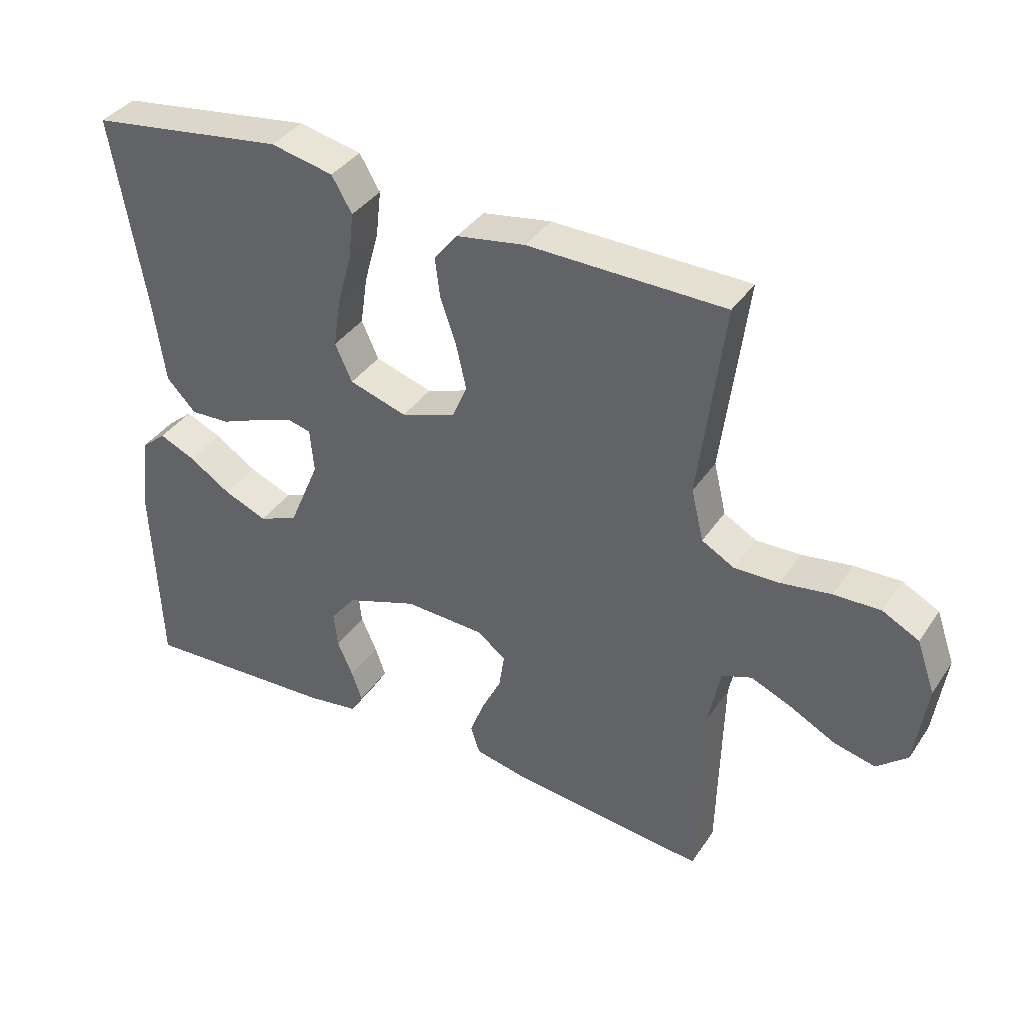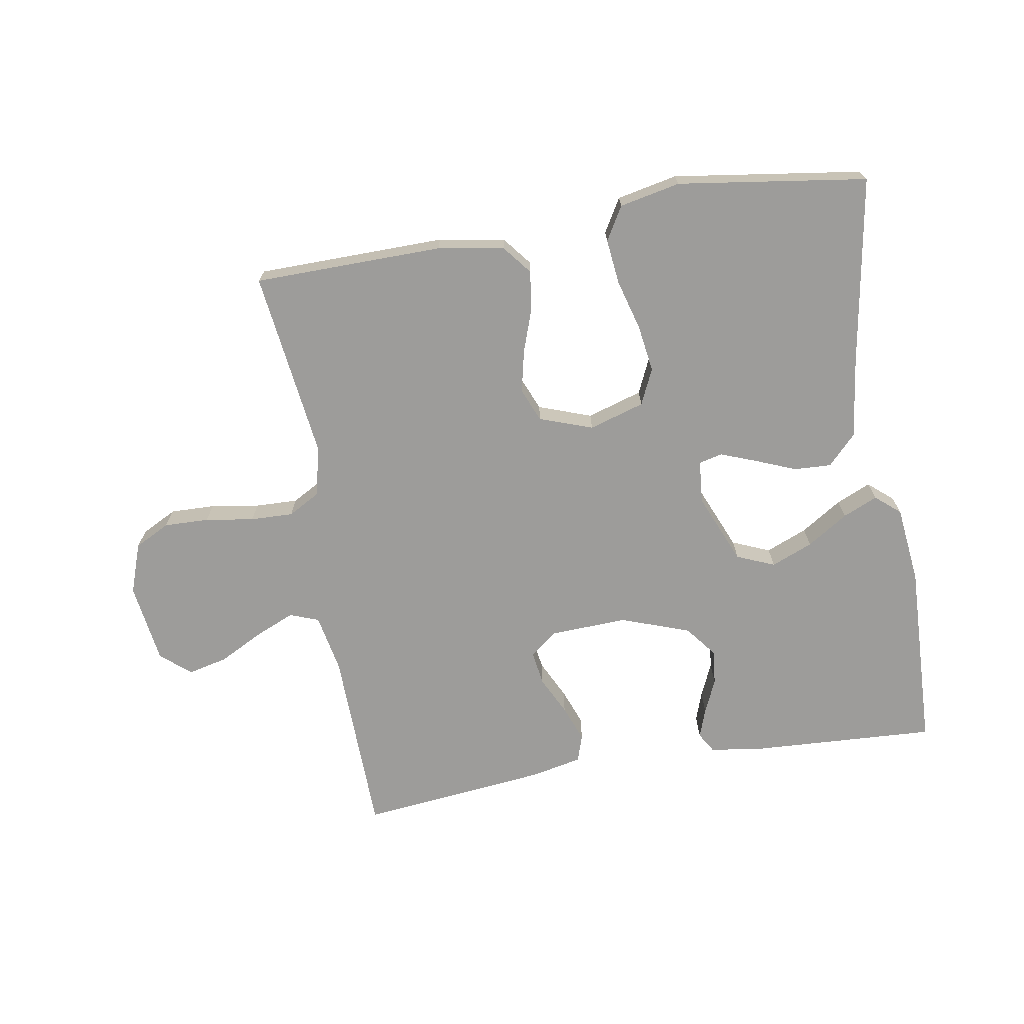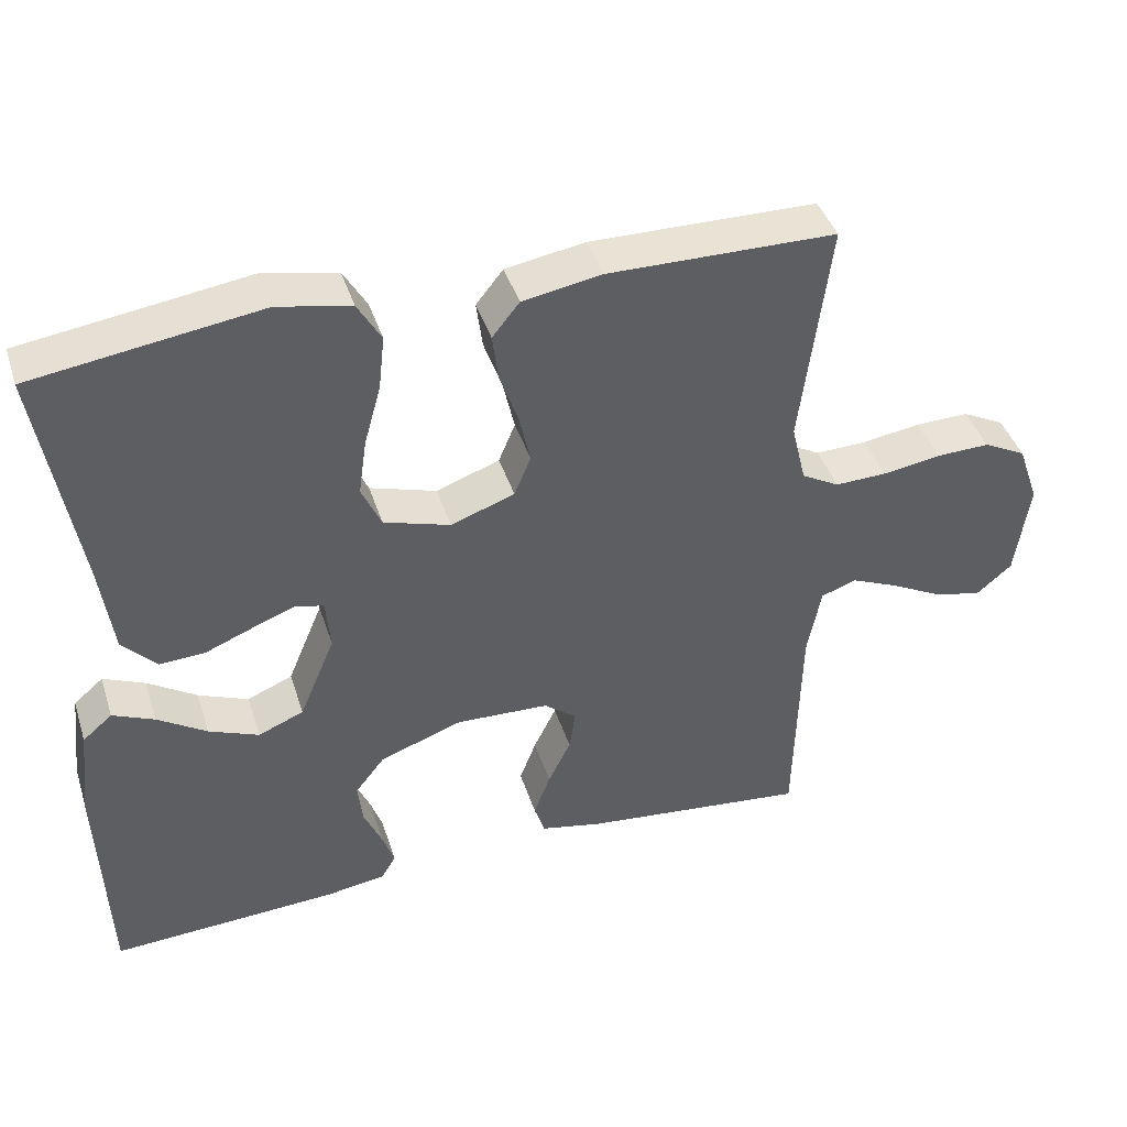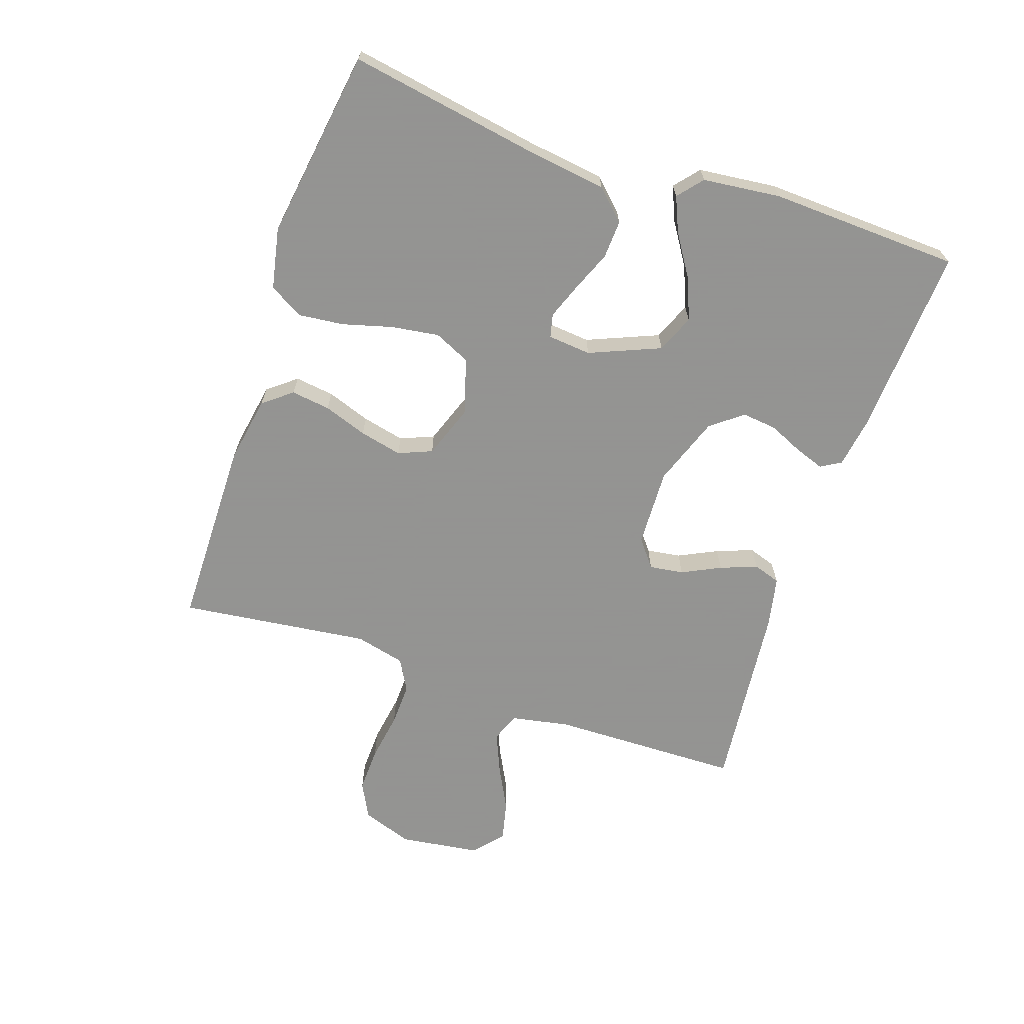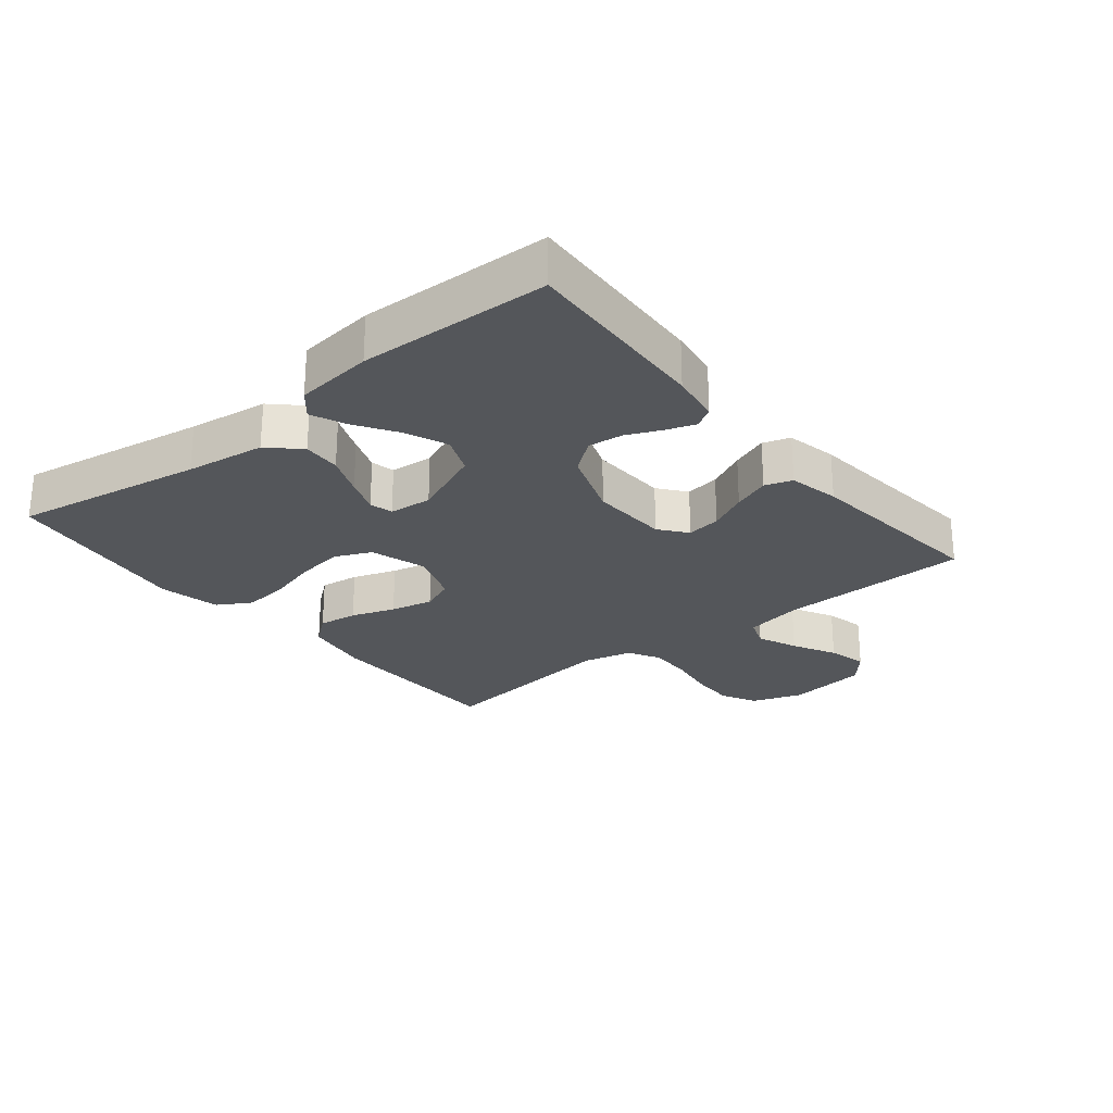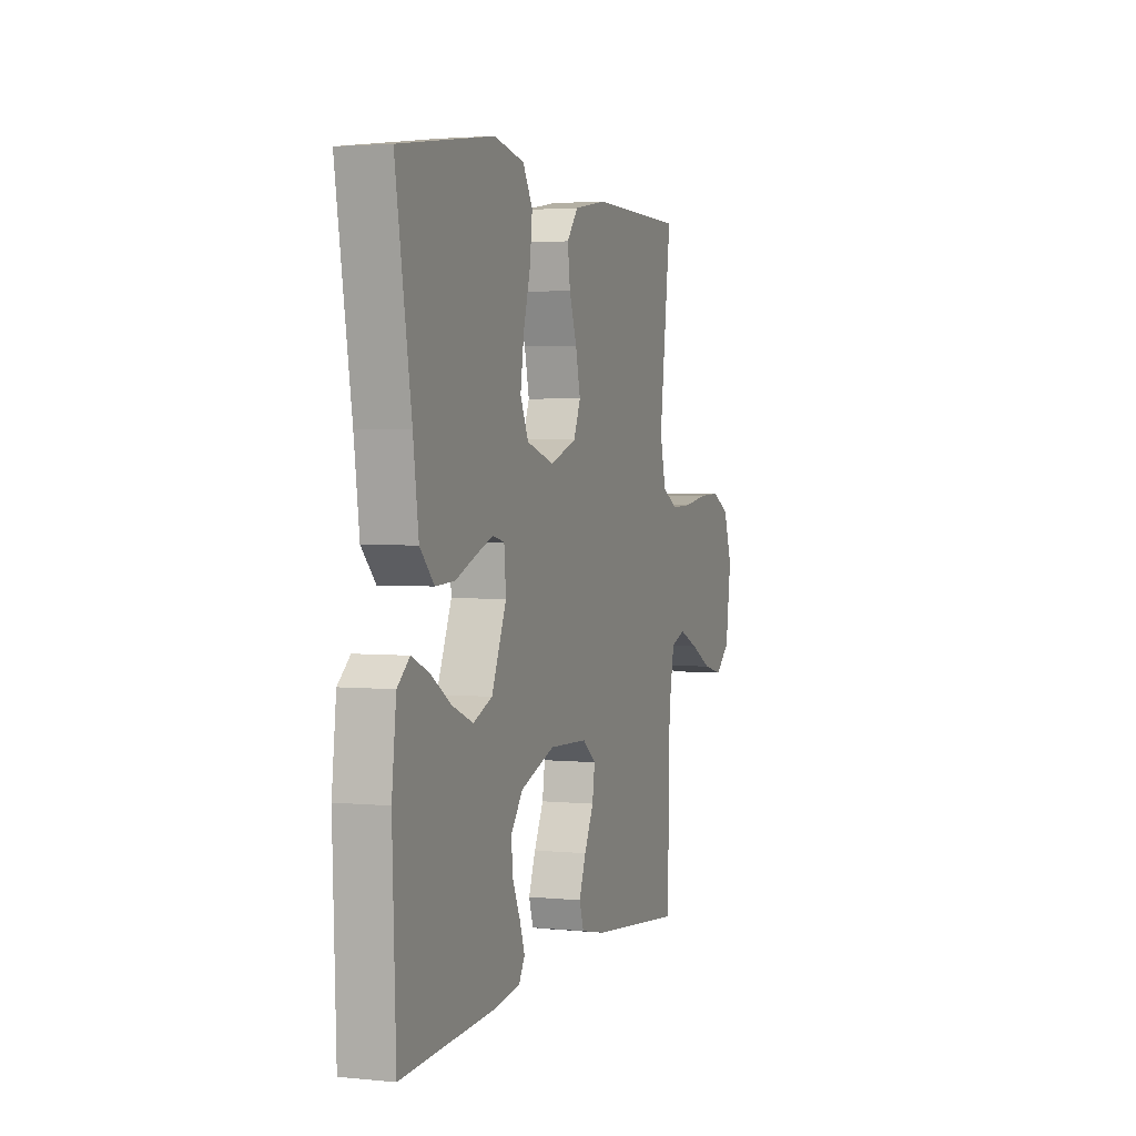
<metadata>
{"format":"obj","ext":"obj","renderer":"f3d","projection":"perspective","resolution":1024,"background":"white","views":[{"elev":37.8,"azim":-149.8,"up":"+Z"},{"elev":-70.3,"azim":9.6,"up":"+Y"},{"elev":41.9,"azim":162.6,"up":"+Z"},{"elev":-66.9,"azim":71.1,"up":"+Y"},{"elev":-25.5,"azim":129.0,"up":"+Y"},{"elev":2.8,"azim":109.2,"up":"+Z"}]}
</metadata>
<code>
v -0.5 0.07 0.5
v -0.2 0.07 0.504
v -0.095 0.07 0.486
v -0.059 0.07 0.441
v -0.067 0.07 0.379
v -0.091 0.07 0.31
v -0.106 0.07 0.243
v -0.084 0.07 0.19
v 0 0.07 0.16
v 0.088 0.07 0.187
v 0.114 0.07 0.244
v 0.103 0.07 0.319
v 0.081 0.07 0.398
v 0.073 0.07 0.47
v 0.104 0.07 0.523
v 0.2 0.07 0.543
v 0.5 0.07 0.5
v 0.45 0.07 0.2
v 0.433 0.07 0.074
v 0.388 0.07 0.027
v 0.328 0.07 0.03
v 0.264 0.07 0.056
v 0.208 0.07 0.077
v 0.171 0.07 0.068
v 0.165 0.07 0
v 0.212 0.07 -0.112
v 0.272 0.07 -0.137
v 0.338 0.07 -0.11
v 0.403 0.07 -0.068
v 0.458 0.07 -0.044
v 0.497 0.07 -0.077
v 0.511 0.07 -0.2
v 0.5 0.07 -0.5
v 0.2 0.07 -0.484
v 0.121 0.07 -0.472
v 0.102 0.07 -0.44
v 0.118 0.07 -0.394
v 0.142 0.07 -0.34
v 0.148 0.07 -0.285
v 0.109 0.07 -0.235
v 0 0.07 -0.196
v -0.123 0.07 -0.201
v -0.166 0.07 -0.235
v -0.158 0.07 -0.289
v -0.128 0.07 -0.35
v -0.106 0.07 -0.408
v -0.12 0.07 -0.451
v -0.2 0.07 -0.468
v -0.5 0.07 -0.5
v -0.507 0.07 -0.2
v -0.525 0.07 -0.107
v -0.571 0.07 -0.09
v -0.634 0.07 -0.117
v -0.703 0.07 -0.153
v -0.766 0.07 -0.168
v -0.813 0.07 -0.128
v -0.831 0.07 0
v -0.803 0.07 0.08
v -0.747 0.07 0.109
v -0.676 0.07 0.107
v -0.599 0.07 0.095
v -0.531 0.07 0.093
v -0.481 0.07 0.121
v -0.462 0.07 0.2
v -0.5 0 0.5
v -0.2 0 0.504
v -0.095 0 0.486
v -0.059 0 0.441
v -0.067 0 0.379
v -0.091 0 0.31
v -0.106 0 0.243
v -0.084 0 0.19
v 0 0 0.16
v 0.088 0 0.187
v 0.114 0 0.244
v 0.103 0 0.319
v 0.081 0 0.398
v 0.073 0 0.47
v 0.104 0 0.523
v 0.2 0 0.543
v 0.5 0 0.5
v 0.45 0 0.2
v 0.433 0 0.074
v 0.388 0 0.027
v 0.328 0 0.03
v 0.264 0 0.056
v 0.208 0 0.077
v 0.171 0 0.068
v 0.165 0 0
v 0.212 0 -0.112
v 0.272 0 -0.137
v 0.338 0 -0.11
v 0.403 0 -0.068
v 0.458 0 -0.044
v 0.497 0 -0.077
v 0.511 0 -0.2
v 0.5 0 -0.5
v 0.2 0 -0.484
v 0.121 0 -0.472
v 0.102 0 -0.44
v 0.118 0 -0.394
v 0.142 0 -0.34
v 0.148 0 -0.285
v 0.109 0 -0.235
v 0 0 -0.196
v -0.123 0 -0.201
v -0.166 0 -0.235
v -0.158 0 -0.289
v -0.128 0 -0.35
v -0.106 0 -0.408
v -0.12 0 -0.451
v -0.2 0 -0.468
v -0.5 0 -0.5
v -0.507 0 -0.2
v -0.525 0 -0.107
v -0.571 0 -0.09
v -0.634 0 -0.117
v -0.703 0 -0.153
v -0.766 0 -0.168
v -0.813 0 -0.128
v -0.831 0 0
v -0.803 0 0.08
v -0.747 0 0.109
v -0.676 0 0.107
v -0.599 0 0.095
v -0.531 0 0.093
v -0.481 0 0.121
v -0.462 0 0.2
f 58 59 60 61
f 58 61 62
f 57 58 62
f 56 57 62
f 53 54 55 56
f 52 53 56 62
f 51 52 62 63
f 47 48 49 50
f 44 45 46 47
f 44 47 50 51
f 35 36 37 38
f 33 34 35 38
f 33 38 39
f 32 33 39 40
f 28 29 30 31
f 27 28 31 32
f 19 20 21 22
f 18 19 22 23
f 17 18 23 24
f 15 16 17 24
f 12 13 14 15
f 11 12 15 24
f 3 4 5 6
f 3 6 7
f 64 1 2 3
f 64 3 7
f 63 64 7 8
f 43 44 51 63
f 42 43 63 8
f 41 42 8 9
f 27 32 40 41
f 26 27 41
f 25 26 41 9
f 10 11 24 25
f 9 10 25
f 125 124 123 122
f 126 125 122
f 126 122 121
f 126 121 120
f 120 119 118 117
f 126 120 117 116
f 127 126 116 115
f 114 113 112 111
f 111 110 109 108
f 115 114 111 108
f 102 101 100 99
f 102 99 98 97
f 103 102 97
f 104 103 97 96
f 95 94 93 92
f 96 95 92 91
f 86 85 84 83
f 87 86 83 82
f 88 87 82 81
f 88 81 80 79
f 79 78 77 76
f 88 79 76 75
f 70 69 68 67
f 71 70 67
f 67 66 65 128
f 71 67 128
f 72 71 128 127
f 127 115 108 107
f 72 127 107 106
f 73 72 106 105
f 105 104 96 91
f 105 91 90
f 73 105 90 89
f 89 88 75 74
f 89 74 73
f 1 65 66 2
f 2 66 67 3
f 3 67 68 4
f 4 68 69 5
f 5 69 70 6
f 6 70 71 7
f 7 71 72 8
f 8 72 73 9
f 9 73 74 10
f 10 74 75 11
f 11 75 76 12
f 12 76 77 13
f 13 77 78 14
f 14 78 79 15
f 15 79 80 16
f 16 80 81 17
f 17 81 82 18
f 18 82 83 19
f 19 83 84 20
f 20 84 85 21
f 21 85 86 22
f 22 86 87 23
f 23 87 88 24
f 24 88 89 25
f 25 89 90 26
f 26 90 91 27
f 27 91 92 28
f 28 92 93 29
f 29 93 94 30
f 30 94 95 31
f 31 95 96 32
f 32 96 97 33
f 33 97 98 34
f 34 98 99 35
f 35 99 100 36
f 36 100 101 37
f 37 101 102 38
f 38 102 103 39
f 39 103 104 40
f 40 104 105 41
f 41 105 106 42
f 42 106 107 43
f 43 107 108 44
f 44 108 109 45
f 45 109 110 46
f 46 110 111 47
f 47 111 112 48
f 48 112 113 49
f 49 113 114 50
f 50 114 115 51
f 51 115 116 52
f 52 116 117 53
f 53 117 118 54
f 54 118 119 55
f 55 119 120 56
f 56 120 121 57
f 57 121 122 58
f 58 122 123 59
f 59 123 124 60
f 60 124 125 61
f 61 125 126 62
f 62 126 127 63
f 63 127 128 64
f 64 128 65 1

</code>
